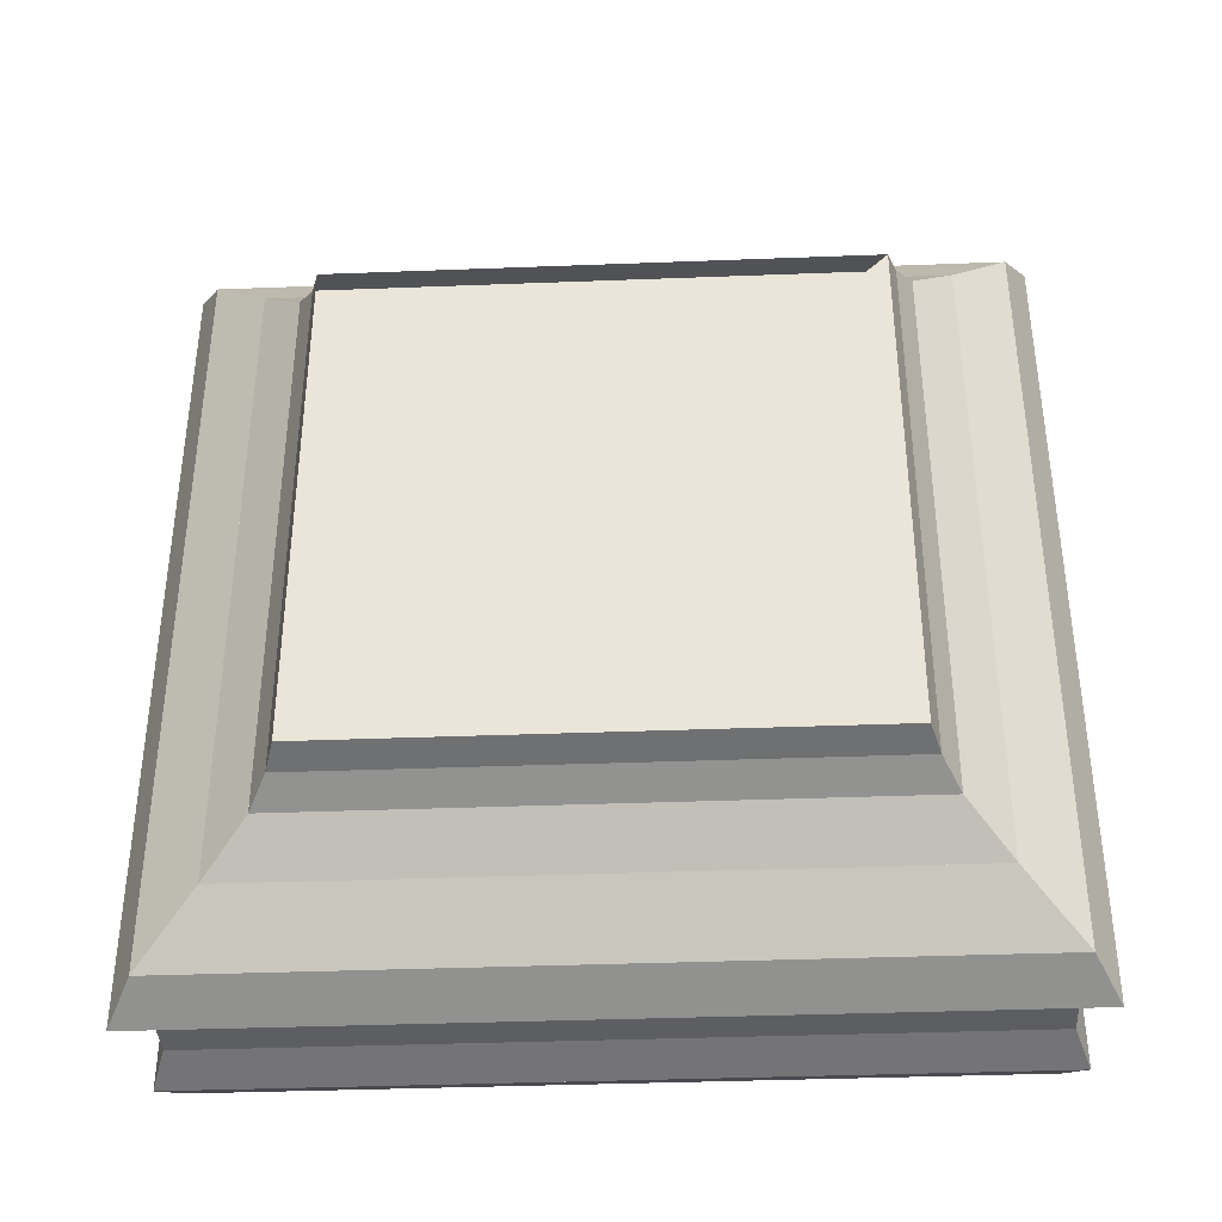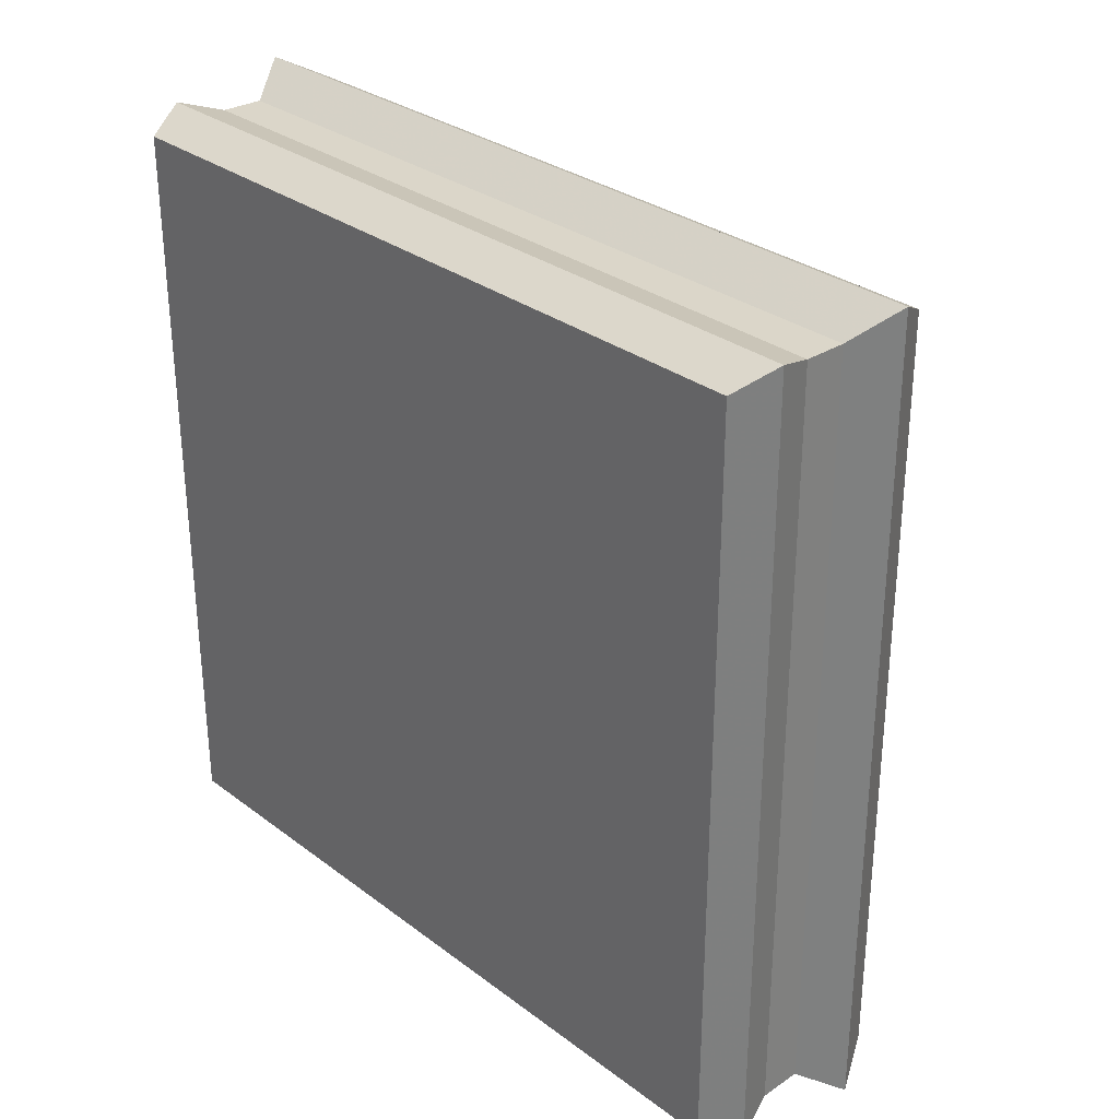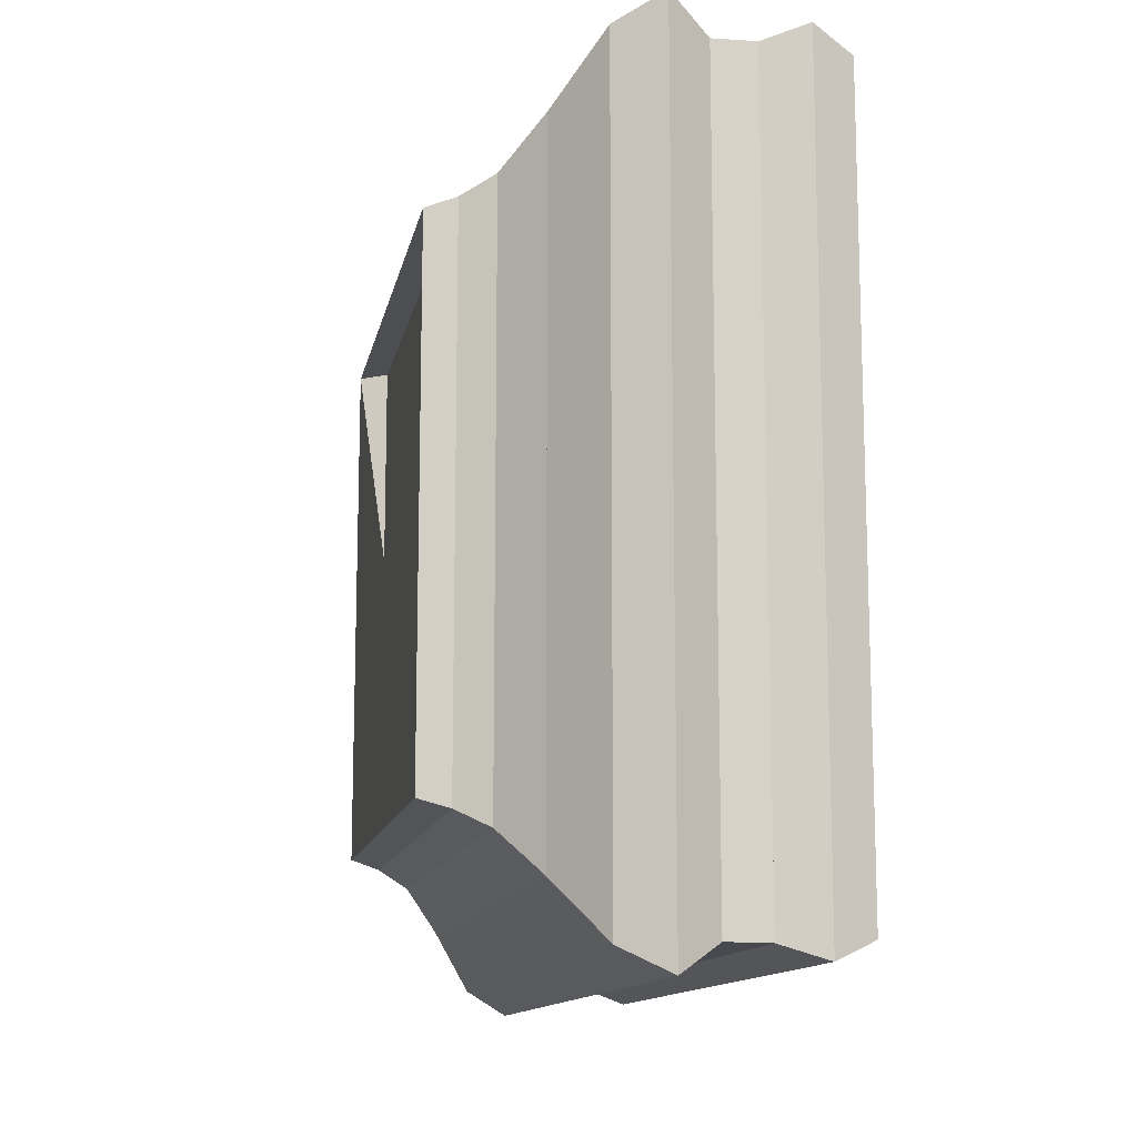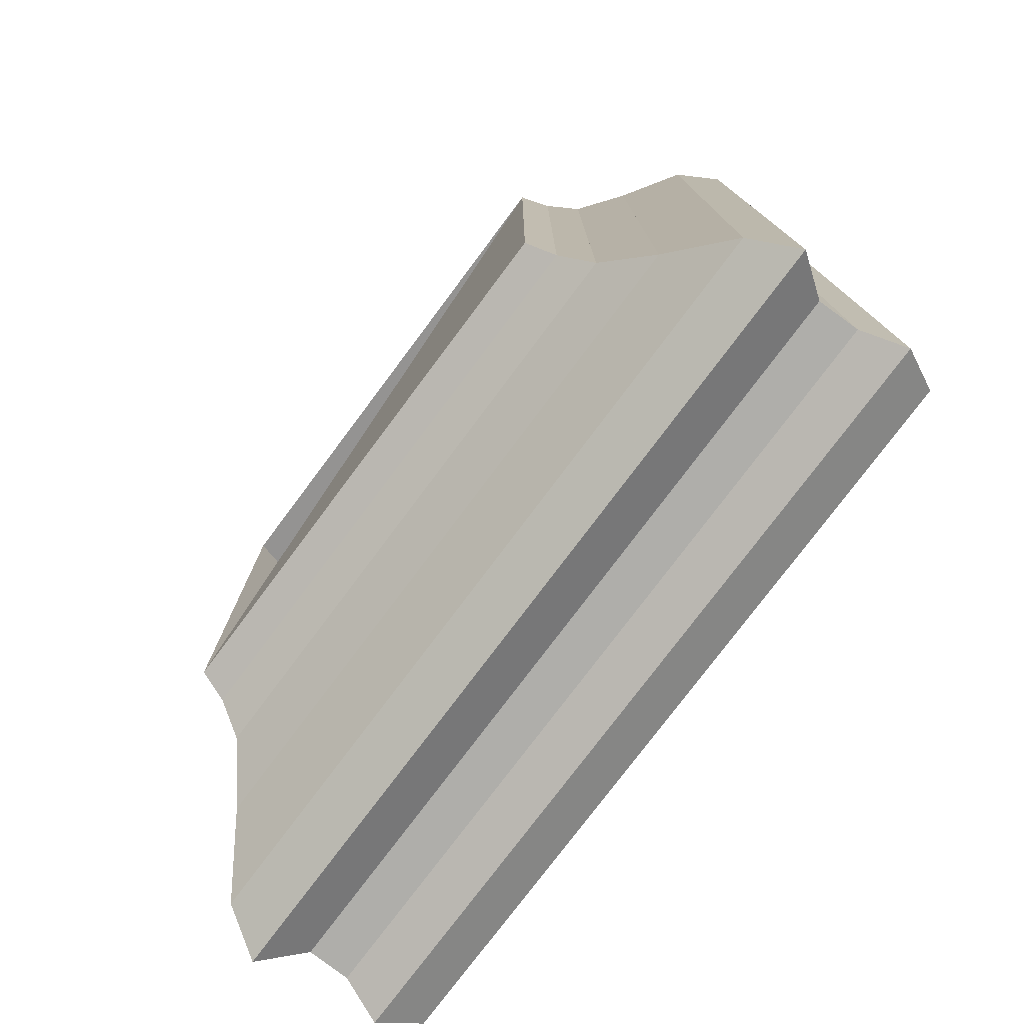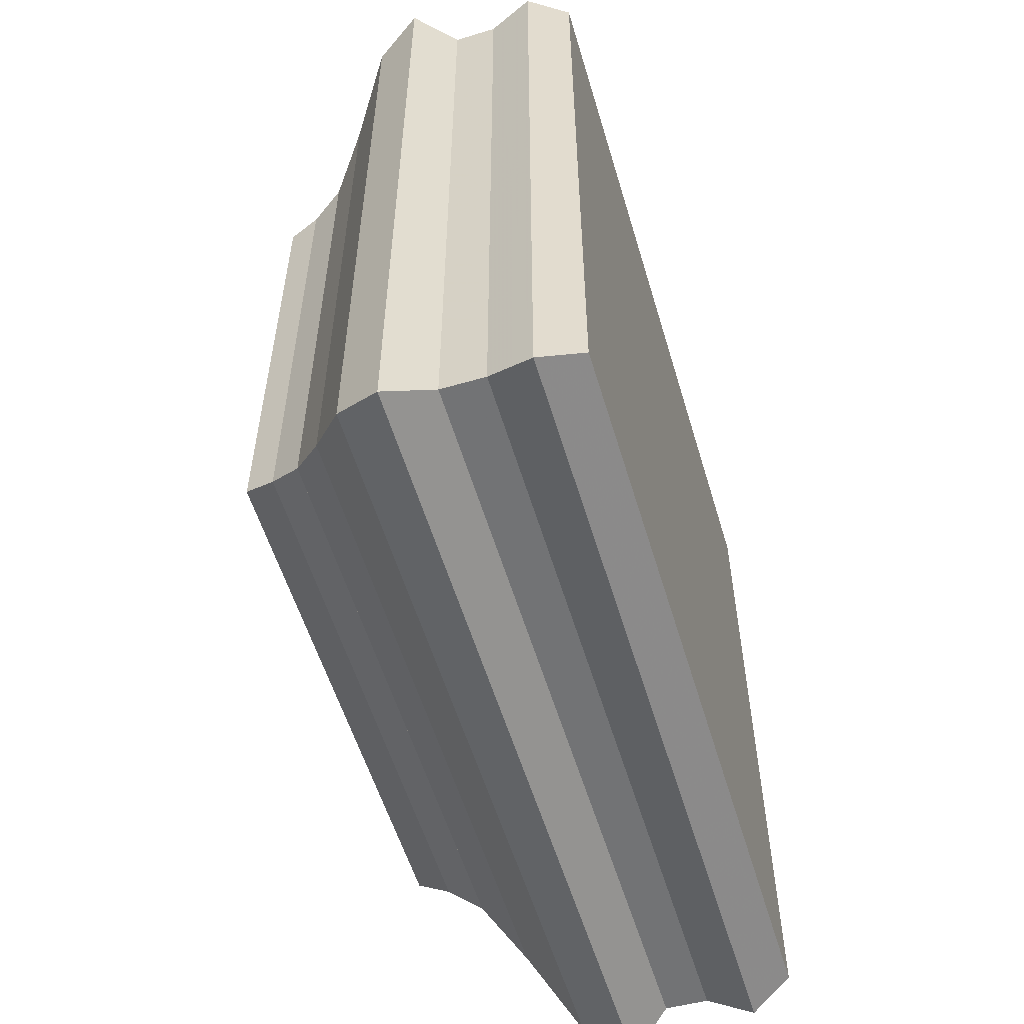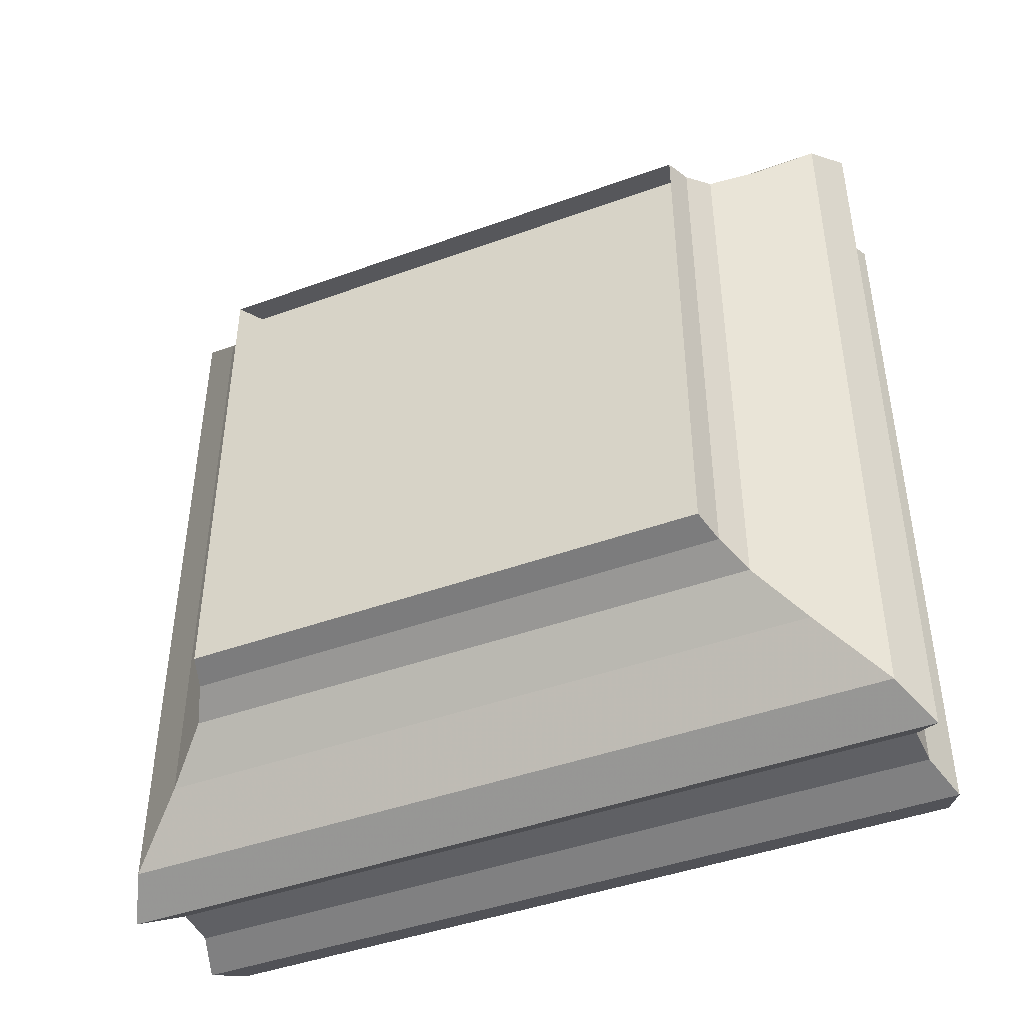
<metadata>
{"format":"obj","ext":"obj","renderer":"f3d","projection":"perspective","resolution":1024,"background":"white","views":[{"elev":-37.8,"azim":-87.2,"up":"+Z"},{"elev":30.5,"azim":137.1,"up":"+Z"},{"elev":-12.6,"azim":-10.8,"up":"+Y"},{"elev":-77.2,"azim":-36.8,"up":"+Z"},{"elev":-56.0,"azim":16.6,"up":"+Z"},{"elev":-44.0,"azim":-66.9,"up":"+Y"}]}
</metadata>
<code>
v 0 -1 -1
v 0 -1 1
v 0 1 1
v 0 1 -1
v 0.115 -1.035 -1.035
v 0.115 -1.035 1.035
v 0.115 1.035 1.035
v 0.115 1.035 -1.035
v 0.2375 -1.102 -1.102
v 0.2375 -1.102 1.102
v 0.2375 1.102 1.102
v 0.2375 1.102 -1.102
v 0.3782 -1.266 -1.266
v 0.3782 -1.266 1.266
v 0.3782 1.266 1.266
v 0.3782 1.266 -1.266
v 0.5437 -1.49 -1.49
v 0.5437 -1.49 1.49
v 0.5437 1.49 1.49
v 0.5437 1.49 -1.49
v 0.7198 -1.585 -1.585
v 0.7198 -1.585 1.585
v 0.7198 1.585 1.585
v 0.7198 1.585 -1.585
v 0.8839 -1.476 -1.476
v 0.8839 -1.476 1.476
v 0.8839 1.476 1.476
v 0.8839 1.476 -1.476
v 1.048 -1.478 -1.478
v 1.048 -1.478 1.478
v 1.048 1.478 1.478
v 1.048 1.478 -1.478
v 1.219 -1.536 -1.536
v 1.219 -1.536 1.536
v 1.219 1.536 1.536
v 1.219 1.536 -1.536
v 1.381 -1.462 -1.462
v 1.381 -1.462 1.462
v 1.381 1.462 1.462
v 1.381 1.462 -1.462
f 1 2 4 5
f 5 6 7 8
f 5 6 2 1
f 6 7 3 2
f 7 8 4 3
f 8 5 1 4
f 9 10 11 12
f 9 10 6 5
f 10 11 7 6
f 11 12 8 7
f 12 9 5 8
f 13 14 15 16
f 13 14 10 9
f 14 15 11 10
f 15 16 12 11
f 16 13 9 12
f 17 18 19 20
f 17 18 14 13
f 18 19 15 14
f 19 20 16 15
f 20 17 13 16
f 21 22 23 24
f 21 22 18 17
f 22 23 19 18
f 23 24 20 19
f 24 21 17 20
f 25 26 27 28
f 25 26 22 21
f 26 27 23 22
f 27 28 24 23
f 28 25 21 24
f 29 30 31 32
f 29 30 26 25
f 30 31 27 26
f 31 32 28 27
f 32 29 25 28
f 33 34 35 36
f 33 34 30 29
f 34 35 31 30
f 35 36 32 31
f 36 33 29 32
f 37 38 39 40
f 37 38 34 33
f 38 39 35 34
f 39 40 36 35
f 40 37 33 36

</code>
